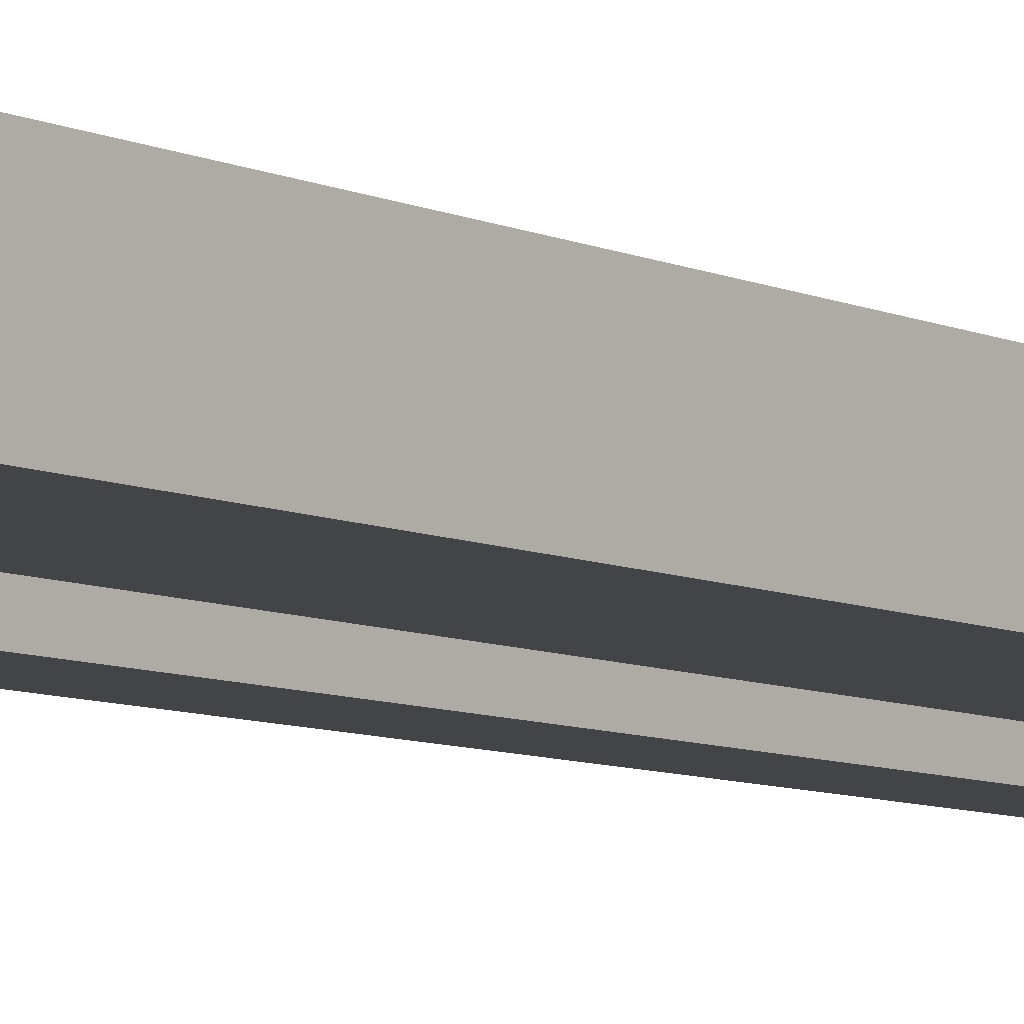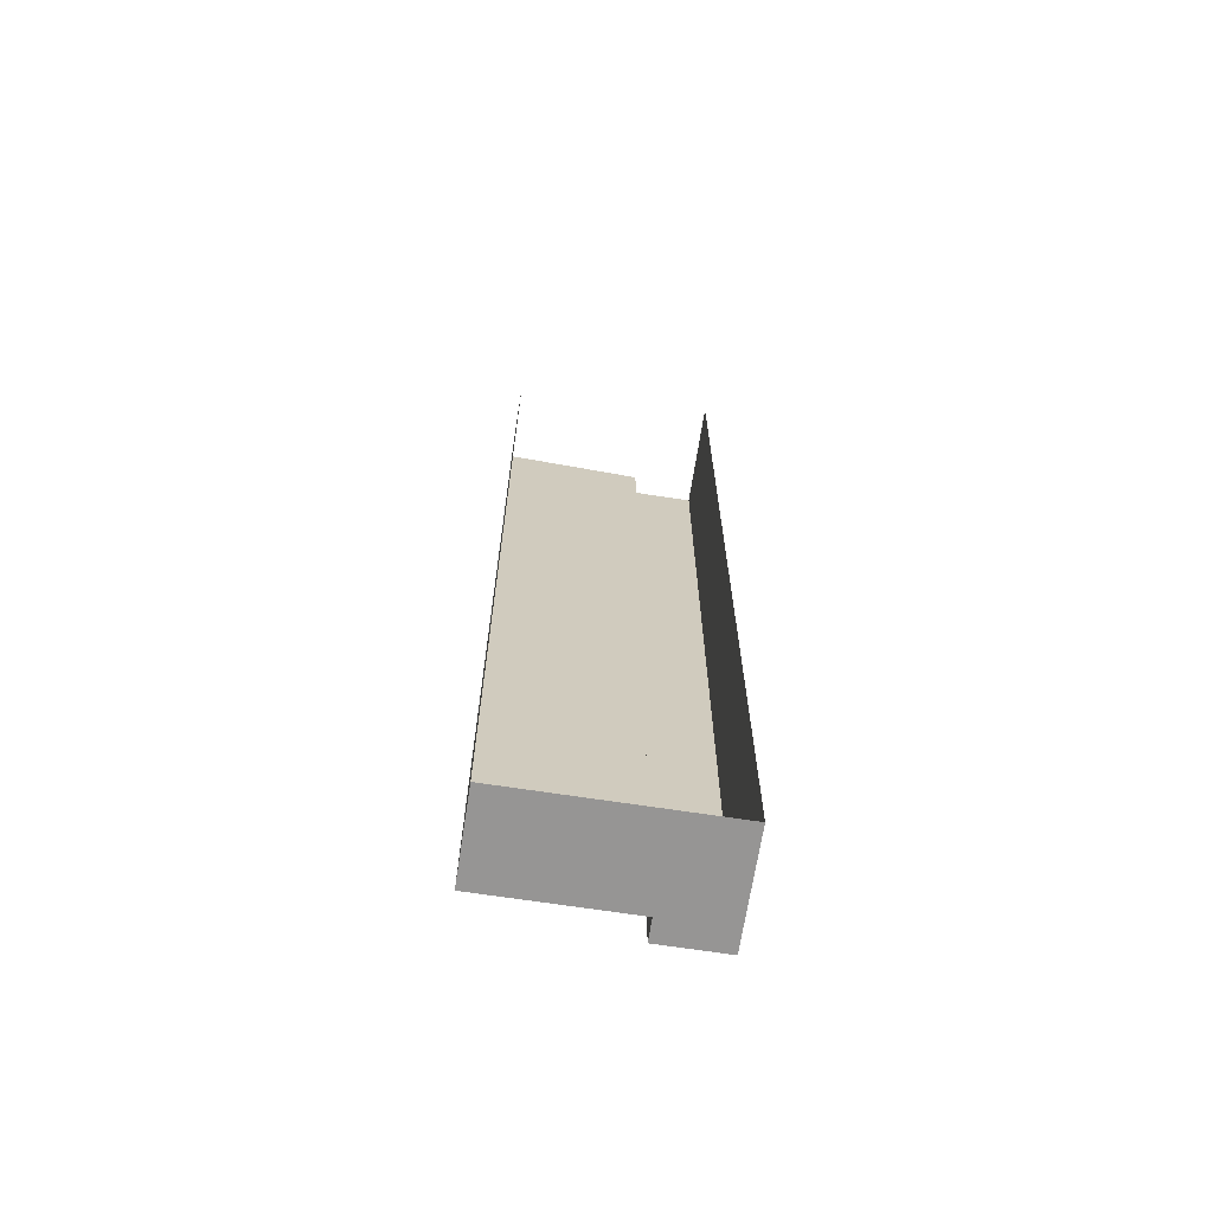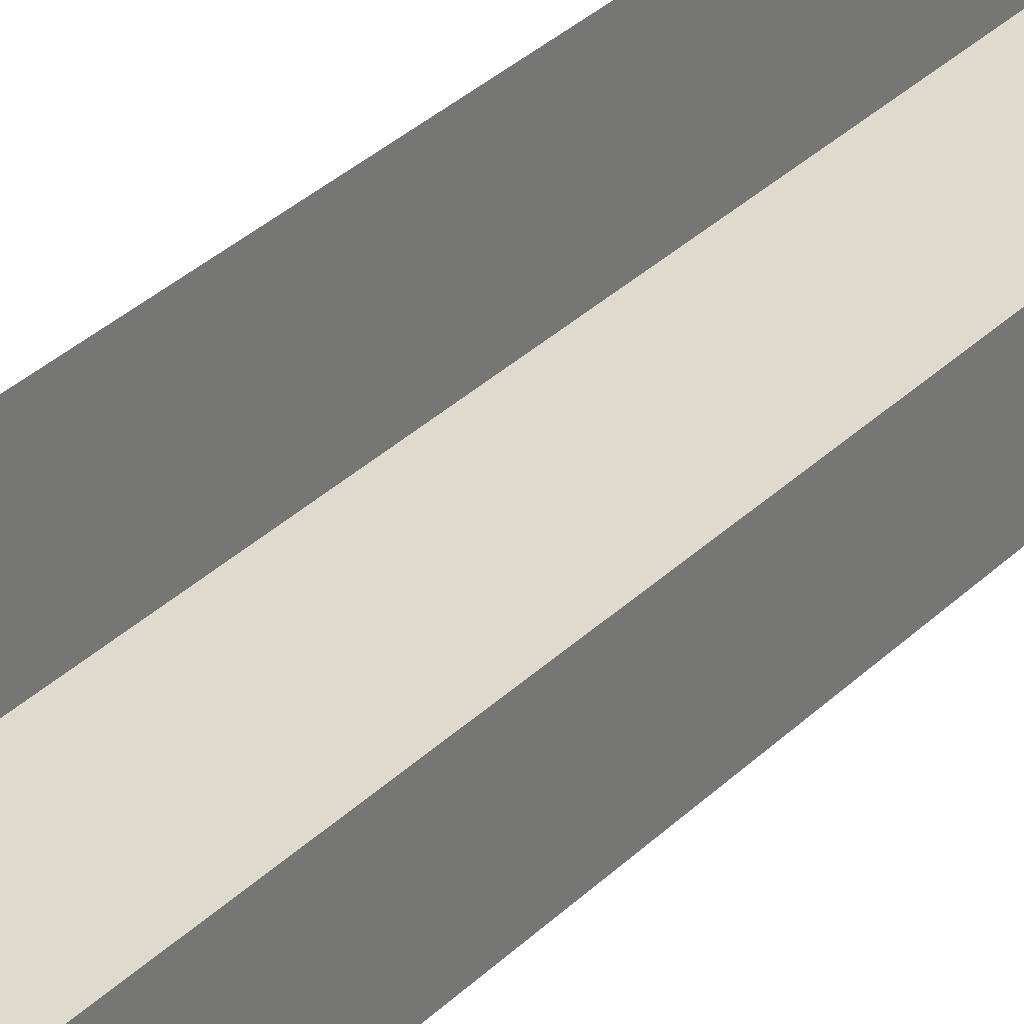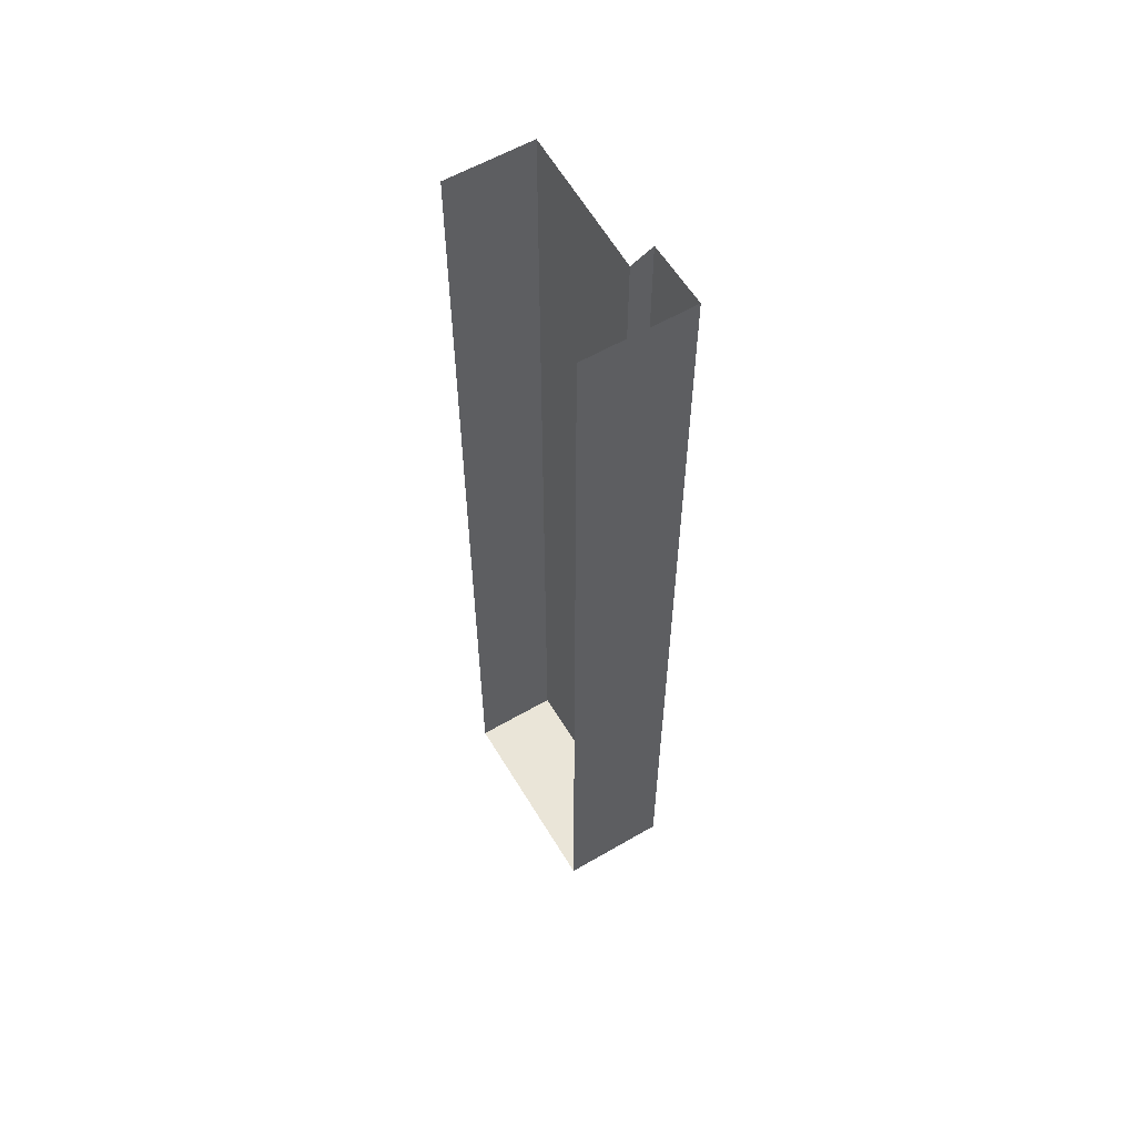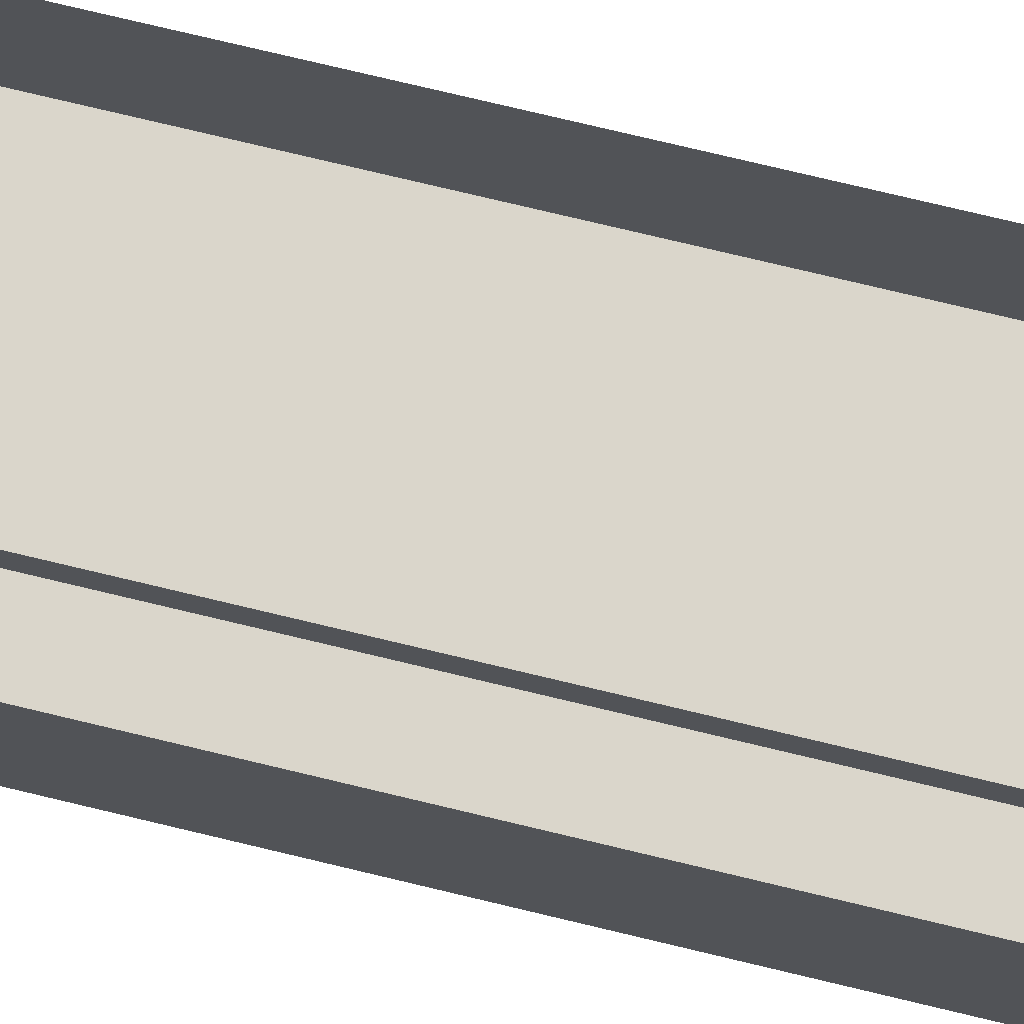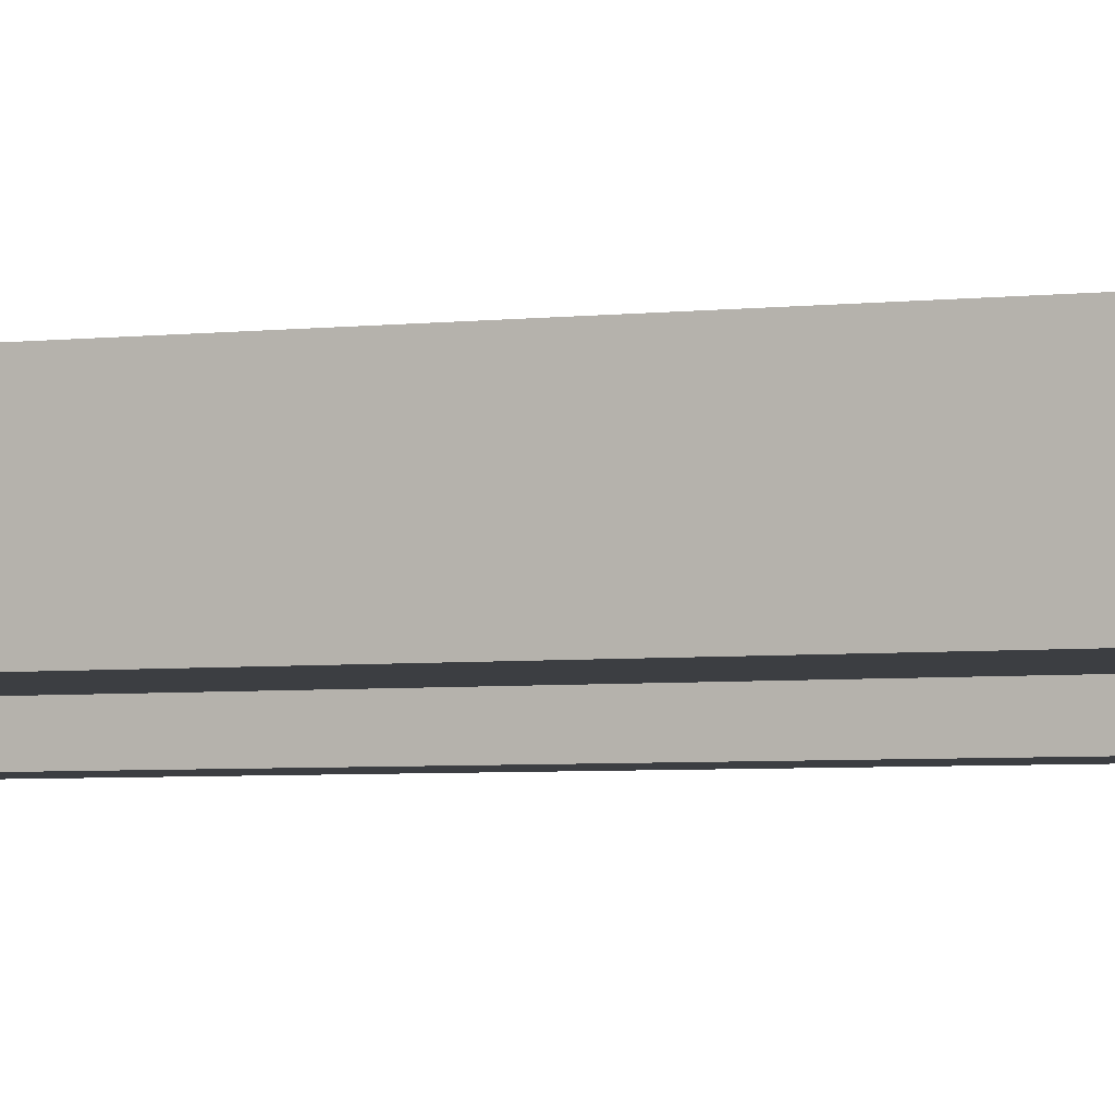
<metadata>
{"format":"obj","ext":"obj","renderer":"f3d","projection":"perspective","resolution":1024,"background":"white","views":[{"elev":-7.8,"azim":-141.7,"up":"+Z"},{"elev":-67.5,"azim":-8.8,"up":"+Y"},{"elev":32.9,"azim":-142.9,"up":"+Z"},{"elev":58.8,"azim":59.1,"up":"+Y"},{"elev":74.0,"azim":103.6,"up":"+Z"},{"elev":-3.3,"azim":-63.5,"up":"+Z"}]}
</metadata>
<code>
g pb_Mesh328854
v -12.5 -12 -2
v -12.5 -12 -6
v -12.5 32.5 -6
v -12.5 32.5 -2
v -3 32.5 -6
v -3 -12 -2
v -3 32.5 -2
v -3 -12 -6
v -3 -12 -2
v -6 -12 -6
v -6 -12 -2
v -3 -12 -6
v -12.5 -12 -2
v -12.5 -12 -6
v -6 -12 -6
v -6 32 -6
v -12.5 -12 -6
v -12.5 32.5 -6
v -3 -12 -7
v -6 32.5 -7
v -6 -12 -7
v -3 32.5 -7
v -6 32 -6
v -6 -12 -6
v -6 32.5 -7
v -6 -12 -7
v -6 -12 -7
v -3 -12 -7
v -3 -12 -7
v -3 32.5 -7
g pb_Mesh328854_0
f 3 2 1
f 3 1 4
f 7 6 5
f 6 8 5
f 11 10 9
f 10 12 9
f 13 10 11
f 13 14 10
f 17 16 15
f 17 18 16
f 21 20 19
f 20 22 19
f 25 24 23
f 25 26 24
f 27 12 10
f 27 28 12
f 29 5 8
f 29 30 5
g pb_Mesh328854_1

</code>
